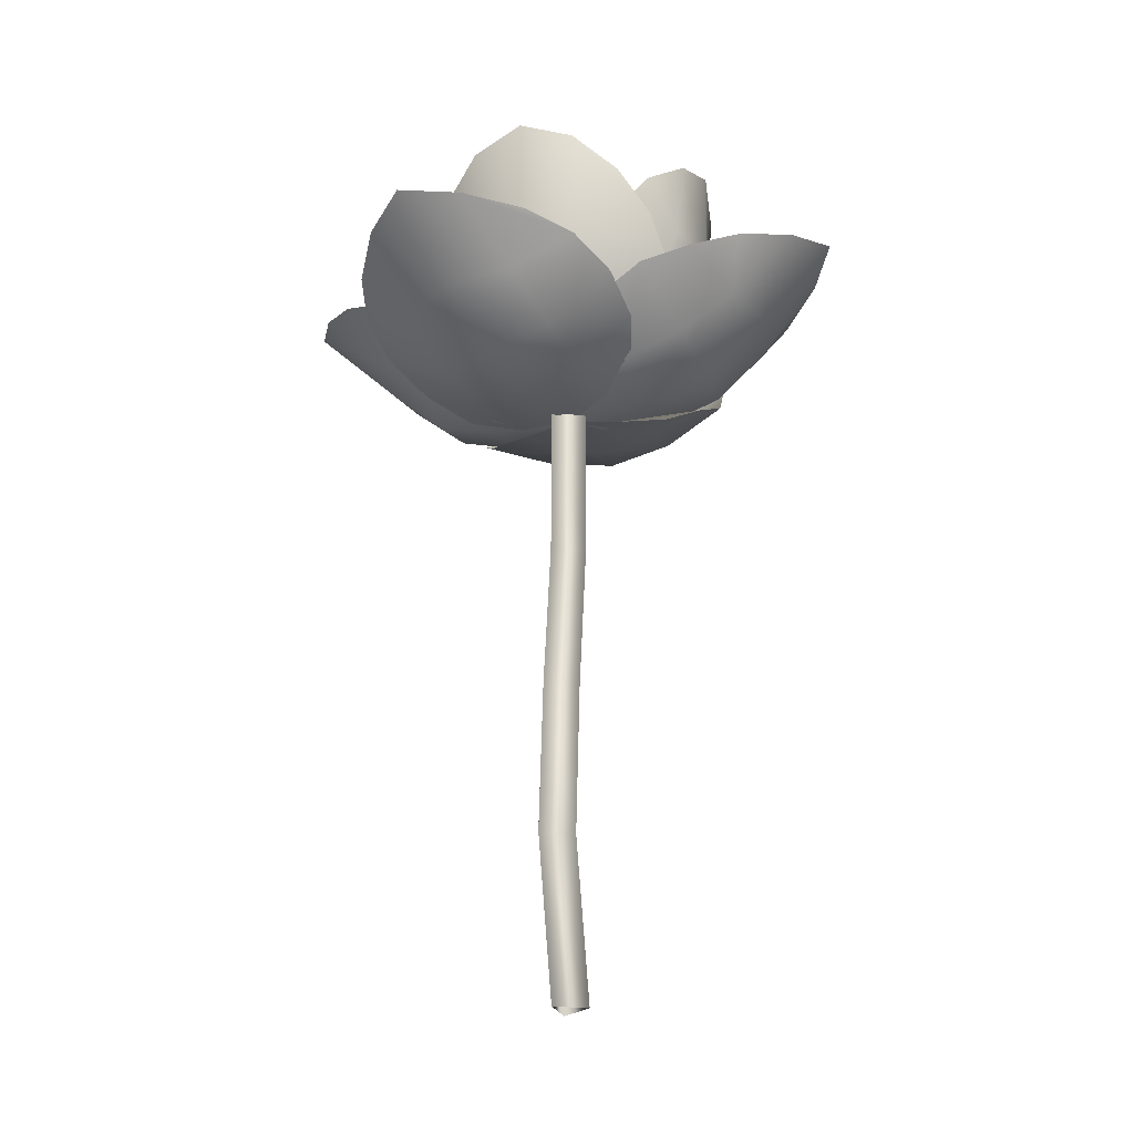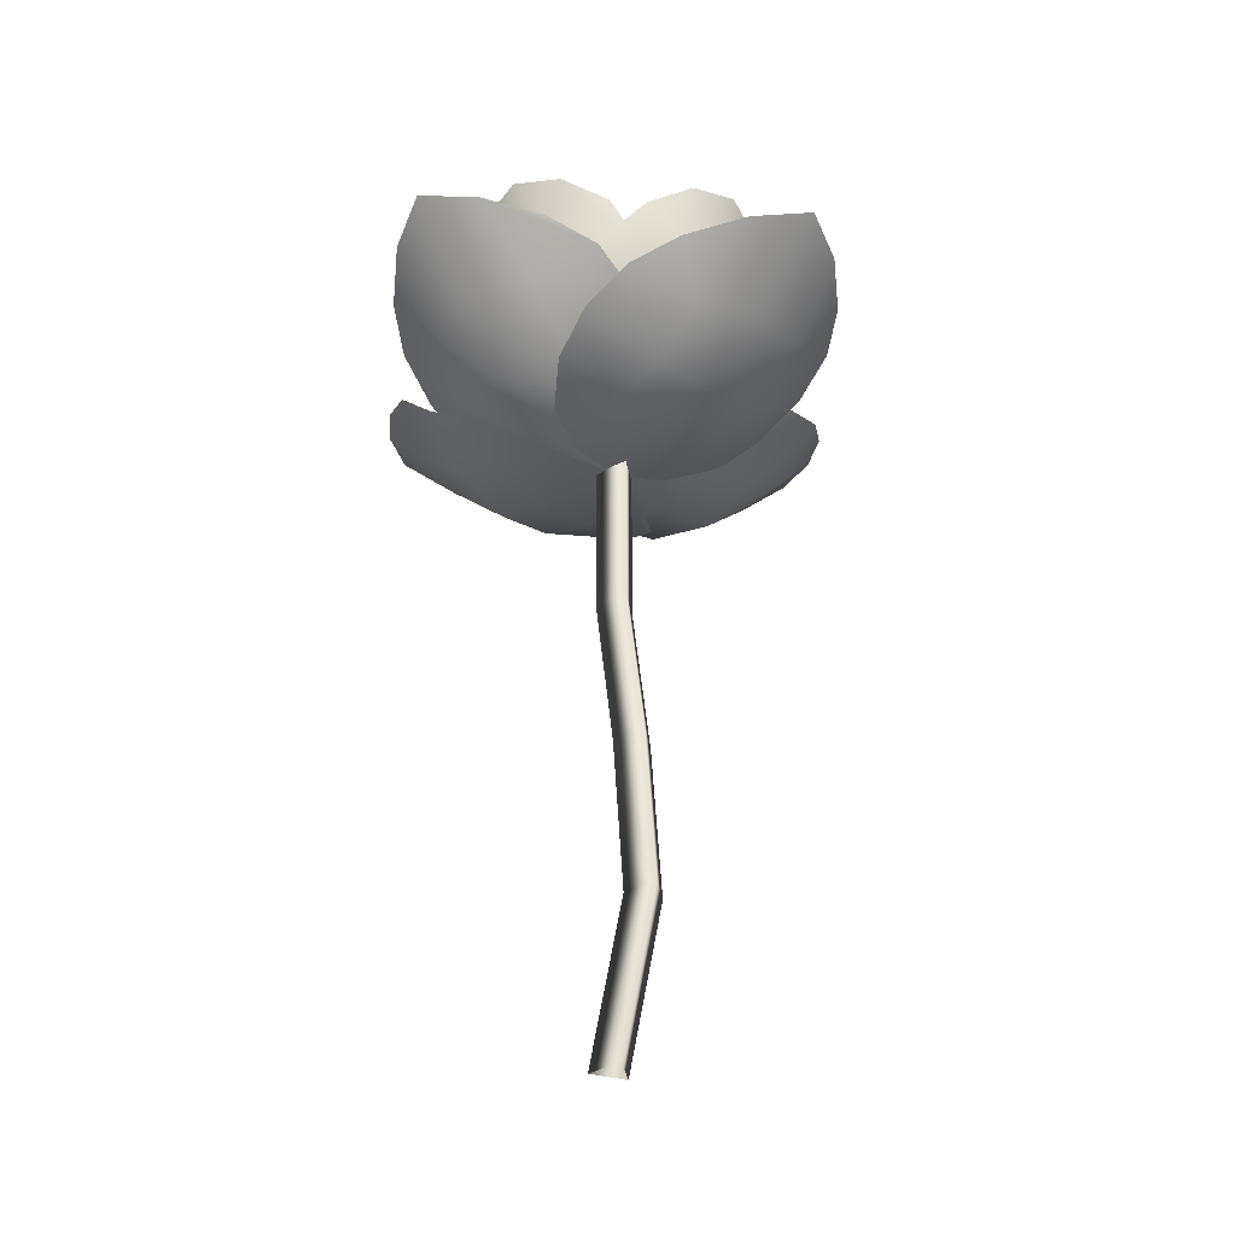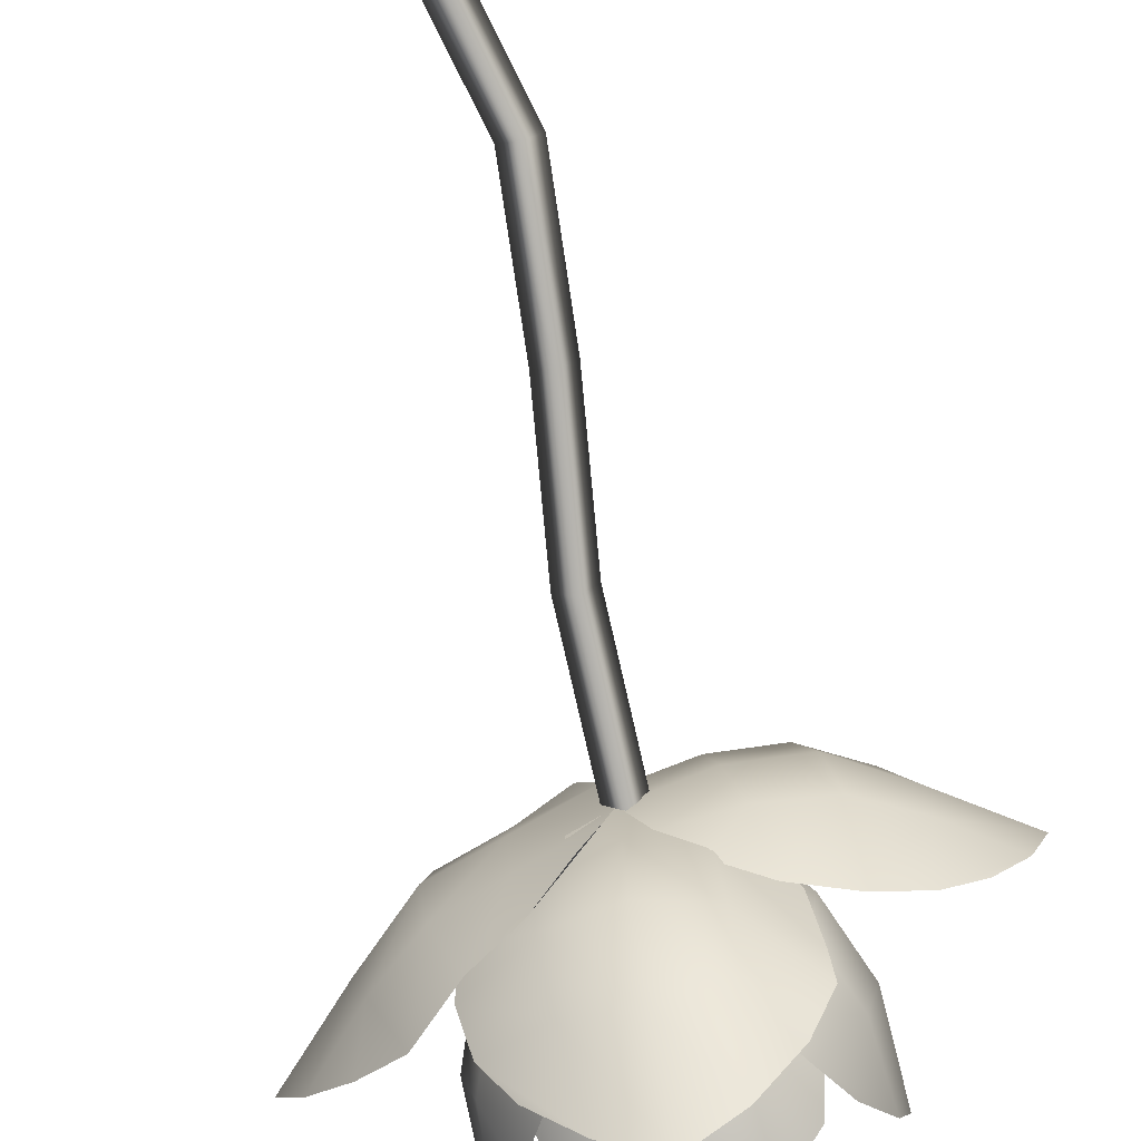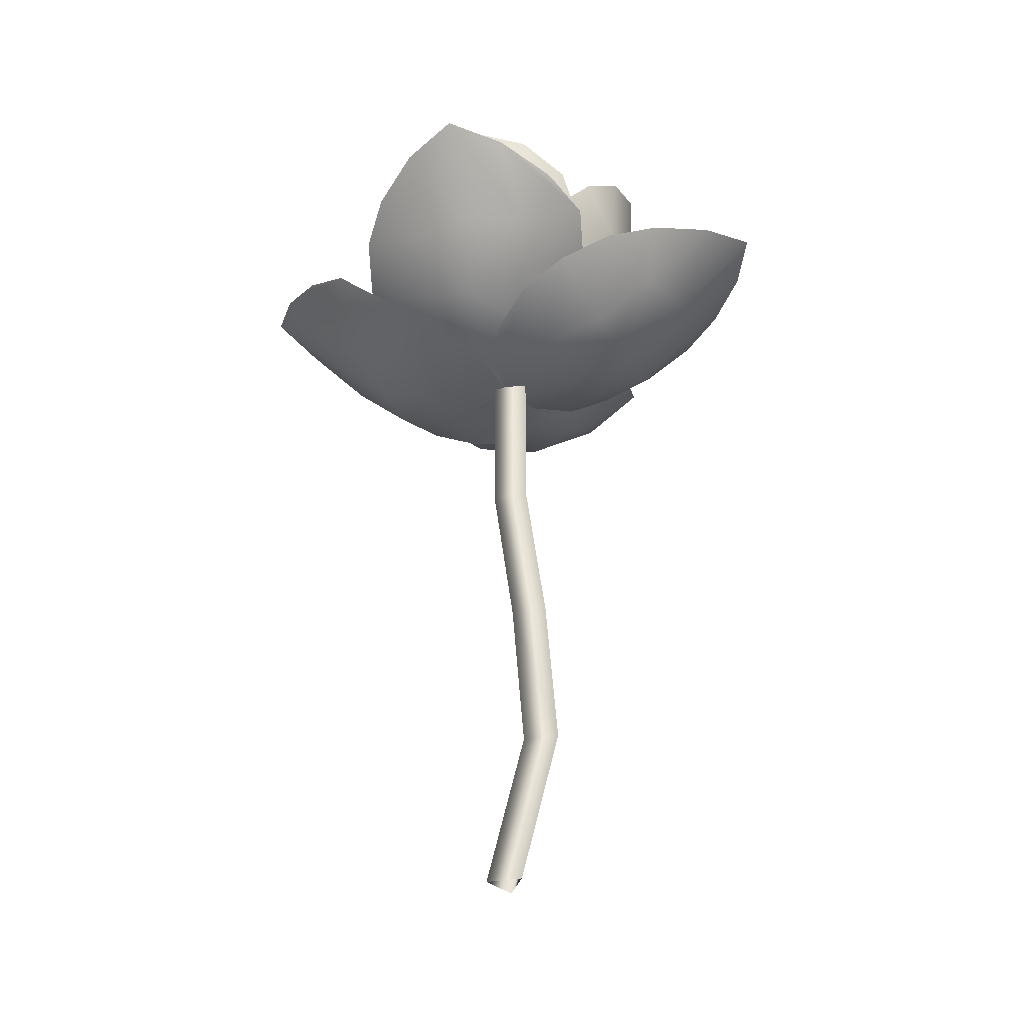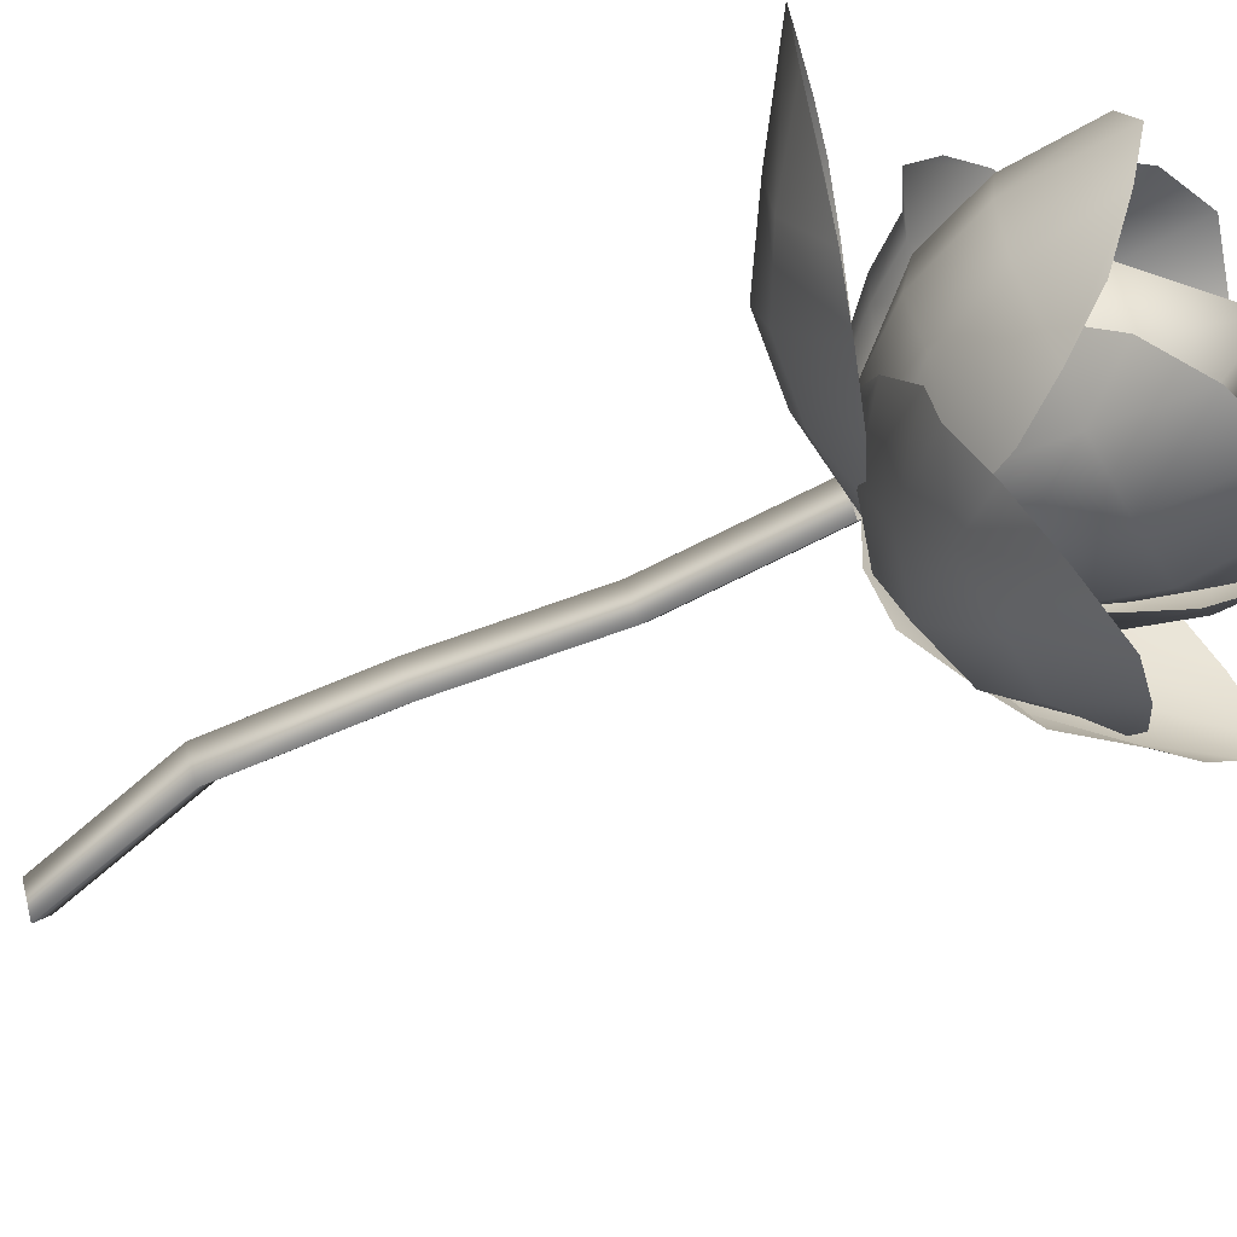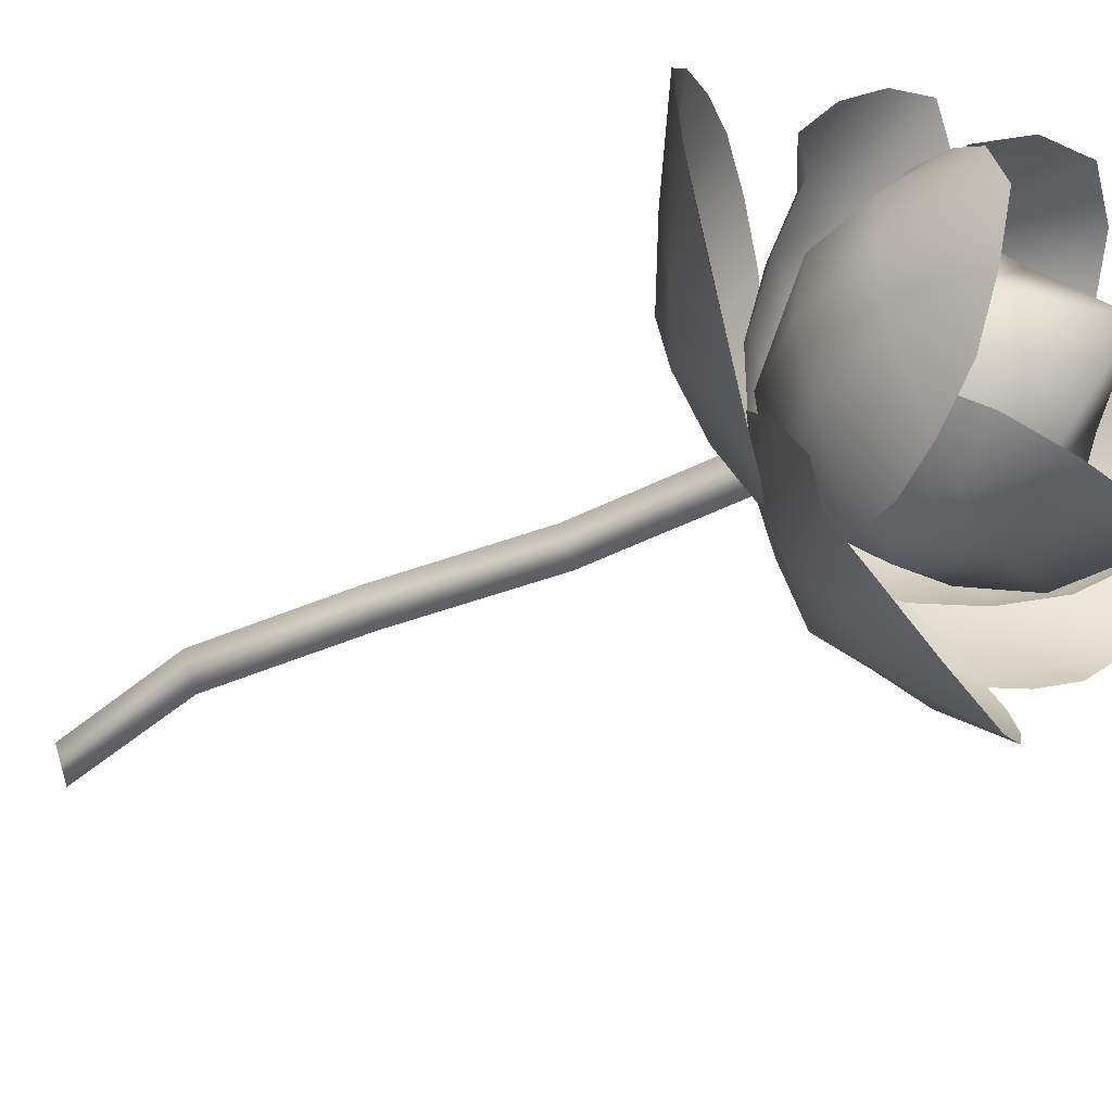
<metadata>
{"format":"obj","ext":"obj","renderer":"f3d","projection":"perspective","resolution":1024,"background":"white","views":[{"elev":-26.3,"azim":108.9,"up":"+Y"},{"elev":-35.0,"azim":39.5,"up":"+Y"},{"elev":-78.9,"azim":12.9,"up":"+Z"},{"elev":-35.7,"azim":12.8,"up":"+Y"},{"elev":-57.8,"azim":119.5,"up":"+Z"},{"elev":-39.3,"azim":123.5,"up":"+Z"}]}
</metadata>
<code>
o Lotus3-b_Cylinder.020
v 0.002852 0.3 -0.01
v 0.01151 0.3 0.005
v -0.005808 0.3 0.005
v 0 -0.001429 -0.01
v 0.00866 -0.001429 0.005
v -0.00866 -0.001429 0.005
v 0.01854 0.07393 -0.01
v 0.01283 0.1493 -0.01
v 0.002852 0.2246 -0.01
v 0.01151 0.2246 0.005
v 0.02149 0.1493 0.005
v 0.0272 0.07393 0.005
v -0.005808 0.2246 0.005
v 0.004173 0.1493 0.005
v 0.009877 0.07393 0.005
v -0.01907 0.3299 0.01887
v -0.03423 0.3933 0.03403
v -0.01907 0.3299 -0.01895
v -0.03423 0.3933 -0.03411
v 0.01875 0.3299 0.01887
v 0.0339 0.3933 0.03403
v 0.01875 0.3299 -0.01895
v 0.0339 0.3933 -0.03411
v -0.02322 0.3257 -3.6e-05
v -0.0417 0.3592 0.0415
v -0.0417 0.4008 -3.6e-05
v -0.0417 0.3592 -0.04157
v -0.000165 0.3257 -0.02309
v -0.000165 0.4008 -0.04157
v 0.04137 0.3592 -0.04157
v 0.02289 0.3257 -3.6e-05
v 0.04137 0.4008 -3.6e-05
v 0.04137 0.3592 0.0415
v -0.000165 0.3257 0.02302
v -0.000165 0.4008 0.0415
v -0.05737 0.3592 -3.6e-05
v -0.000165 0.3592 -0.05724
v 0.05704 0.3592 -3.6e-05
v -0.000165 0.3592 0.05717
v -0.000165 0.3048 -3.6e-05
v -0.000165 0.4363 -3.6e-05
v 0.04643 0.3603 -0.1033
v -0.04676 0.3603 -0.1033
v 0.04459 0.3181 -0.01417
v -0.04676 0.3113 -0.01523
v 0.02511 0.3691 -0.1241
v -0.000165 0.3752 -0.138
v -0.02544 0.369 -0.1239
v 0.02439 0.3073 -0.003254
v -0.000165 0.3002 -0.000348
v -0.02545 0.3036 -0.00384
v -0.0594 0.3246 -0.03421
v -0.06373 0.3381 -0.05803
v -0.0594 0.3508 -0.08224
v 0.05557 0.3331 -0.03292
v 0.05844 0.347 -0.05671
v 0.05907 0.3508 -0.08224
v -0.03002 0.3107 -0.03805
v 0.000482 0.3019 -0.0385
v 0.02921 0.3115 -0.03736
v -0.03195 0.3173 -0.06932
v -0.000215 0.312 -0.07211
v 0.03039 0.3217 -0.06864
v -0.03002 0.3382 -0.09484
v -0.000165 0.3392 -0.1019
v 0.02969 0.3382 -0.09485
v -0.1033 0.3603 -0.04681
v -0.1033 0.3603 0.04637
v -0.01523 0.301 -0.04681
v -0.01523 0.301 0.04637
v -0.1241 0.369 -0.0255
v -0.138 0.3751 -0.000219
v -0.1239 0.3689 0.02506
v -0.00384 0.2973 -0.0255
v -0.000348 0.3002 -0.000219
v -0.00384 0.2973 0.02506
v -0.03421 0.3144 0.05901
v -0.05803 0.3278 0.06335
v -0.08224 0.3507 0.05901
v -0.03421 0.3144 -0.05945
v -0.05803 0.3278 -0.06379
v -0.08224 0.3507 -0.05945
v -0.03805 0.3072 0.02964
v -0.0385 0.302 -0.000219
v -0.03805 0.3072 -0.03008
v -0.06932 0.3173 0.03156
v -0.07206 0.3122 -0.000219
v -0.06932 0.3173 -0.032
v -0.09484 0.3381 0.02964
v -0.1019 0.3392 -0.000219
v -0.09485 0.3381 -0.03008
v -0.04681 0.3602 0.1029
v 0.04637 0.3602 0.1029
v -0.04681 0.3112 0.01485
v 0.04381 0.318 0.01589
v -0.0255 0.369 0.1237
v -0.000219 0.3751 0.1376
v 0.02506 0.3689 0.1235
v -0.0255 0.3035 0.003456
v -0.000231 0.3001 -4.1e-05
v 0.02417 0.3072 0.004039
v 0.05386 0.3331 0.03509
v 0.05556 0.3471 0.05894
v 0.05901 0.3506 0.08186
v -0.05945 0.3245 0.03382
v -0.06379 0.3379 0.05765
v -0.05945 0.3506 0.08186
v 0.02731 0.3115 0.03832
v -0.001441 0.3019 0.03809
v -0.03008 0.3071 0.03766
v 0.02695 0.3218 0.06958
v -0.003793 0.3121 0.07158
v -0.032 0.3172 0.06894
v 0.02964 0.338 0.09445
v -0.000219 0.3391 0.1015
v -0.03008 0.3381 0.09447
v 0.09797 0.3394 0.0721
v 0.1173 0.3475 -0.01868
v 0.006161 0.3046 0.04939
v 0.02553 0.3127 -0.0414
v 0.1237 0.3467 0.05637
v 0.1433 0.3528 0.03515
v 0.1341 0.351 0.007072
v -0.00146 0.3006 0.02553
v -3.6e-05 0.3 -0.000165
v 0.009052 0.305 -0.02373
v 0.04831 0.324 -0.04849
v 0.07408 0.334 -0.04655
v 0.09832 0.3424 -0.03617
v 0.02369 0.3137 0.06692
v 0.04765 0.3229 0.07731
v 0.07369 0.3321 0.07924
v 0.04363 0.3038 -0.02116
v 0.03718 0.296 0.007414
v 0.03122 0.2986 0.03702
v 0.07568 0.3091 -0.01582
v 0.07106 0.3009 0.01509
v 0.06246 0.3035 0.04611
v 0.1028 0.3256 -0.006588
v 0.1035 0.3229 0.02398
v 0.09036 0.3204 0.05159
v 0.04508 0.405 -0.05774
v -0.04541 0.4049 -0.0578
v 0.01638 0.3231 -0.005764
v -0.02674 0.3231 -0.005764
v 0.02552 0.4213 -0.07033
v -0.000169 0.4301 -0.07507
v -0.02584 0.4211 -0.07029
v 0.00377 0.3111 -0.001281
v -0.000165 0.3004 -0.000236
v -0.01413 0.3111 -0.001281
v -0.04822 0.3378 -0.01267
v -0.05251 0.3617 -0.02755
v -0.0512 0.3838 -0.03996
v 0.03586 0.3378 -0.01267
v 0.0515 0.3617 -0.02753
v 0.05086 0.3838 -0.03993
v -0.03002 0.3275 -0.03068
v -0.000165 0.3193 -0.03344
v 0.02395 0.3237 -0.03068
v -0.03195 0.3483 -0.04831
v -0.000165 0.3452 -0.05988
v 0.02588 0.3483 -0.05479
v -0.02979 0.3815 -0.06737
v -0.000165 0.3817 -0.07389
v 0.02947 0.3815 -0.06741
v -0.05774 0.4049 -0.04546
v -0.0578 0.4048 0.04502
v -0.008498 0.3169 -0.04681
v -0.008498 0.3169 0.04637
v -0.07033 0.4212 -0.02591
v -0.07507 0.43 -0.000215
v -0.07029 0.4211 0.02546
v -0.001816 0.3049 -0.0255
v -0.000236 0.3003 -0.000219
v -0.001816 0.3049 0.02506
v -0.01879 0.3377 0.05885
v -0.03143 0.3616 0.0625
v -0.0456 0.3837 0.05789
v -0.01879 0.3377 -0.05929
v -0.03141 0.3616 -0.06293
v -0.04557 0.3837 -0.05832
v -0.03068 0.3236 0.02964
v -0.03344 0.3192 -0.000219
v -0.03068 0.3236 -0.03008
v -0.05478 0.3482 0.03156
v -0.05988 0.3451 -0.000219
v -0.05479 0.3482 -0.032
v -0.06737 0.3814 0.0294
v -0.07389 0.3817 -0.000219
v -0.06741 0.3814 -0.02985
v -0.04546 0.4048 0.05735
v 0.04502 0.4048 0.05742
v -0.02677 0.323 0.00538
v 0.01635 0.323 0.00538
v -0.02591 0.4211 0.06994
v -0.000215 0.4299 0.07469
v 0.02546 0.421 0.06991
v -0.01416 0.311 0.000897
v -0.000219 0.3002 -0.000148
v 0.003738 0.311 0.000897
v 0.03093 0.3376 0.01229
v 0.05146 0.3615 0.02717
v 0.05082 0.3836 0.03957
v -0.04827 0.3376 0.01229
v -0.05255 0.3616 0.02715
v -0.05124 0.3837 0.03955
v 0.0239 0.3235 0.0303
v -0.000219 0.3191 0.03305
v -0.03008 0.3235 0.0303
v 0.02582 0.3482 0.05439
v -0.000219 0.345 0.0595
v -0.032 0.3482 0.05123
v 0.0294 0.3814 0.06699
v -0.000219 0.3816 0.07351
v -0.02985 0.3814 0.06703
v 0.05735 0.4048 0.04508
v 0.05742 0.4047 -0.04541
v 0.008114 0.3168 0.04643
v 0.008114 0.3168 -0.04676
v 0.06994 0.4211 0.02552
v 0.07469 0.4298 -0.000169
v 0.06991 0.4209 -0.02584
v 0.001432 0.3048 0.02512
v -0.000148 0.3002 -0.000165
v 0.001432 0.3048 -0.02545
v 0.01841 0.3376 -0.05923
v 0.03105 0.3615 -0.06288
v 0.04521 0.3836 -0.05828
v 0.01841 0.3376 0.0589
v 0.03103 0.3615 0.06255
v 0.04518 0.3836 0.05794
v 0.0303 0.3235 -0.03002
v 0.03738 0.3173 -0.000165
v 0.0303 0.3235 0.02969
v 0.05439 0.3481 -0.03195
v 0.0595 0.345 -0.000165
v 0.05441 0.3481 0.03162
v 0.06699 0.3813 -0.02979
v 0.07351 0.3815 -0.000165
v 0.06703 0.3813 0.02947
f 9 1 2 10
f 10 2 3 13
f 13 3 1 9
f 6 15 7 4
f 15 14 8 7
f 14 13 9 8
f 5 12 15 6
f 12 11 14 15
f 11 10 13 14
f 4 7 12 5
f 7 8 11 12
f 8 9 10 11
f 16 25 36 24
f 25 17 26 36
f 36 26 19 27
f 24 36 27 18
f 18 27 37 28
f 27 19 29 37
f 37 29 23 30
f 28 37 30 22
f 22 30 38 31
f 30 23 32 38
f 38 32 21 33
f 31 38 33 20
f 20 33 39 34
f 33 21 35 39
f 39 35 17 25
f 34 39 25 16
f 18 28 40 24
f 28 22 31 40
f 40 31 20 34
f 24 40 34 16
f 23 29 41 32
f 29 19 26 41
f 41 26 17 35
f 32 41 35 21
f 58 59 62 61
f 59 60 63 62
f 61 62 65 64
f 62 63 66 65
f 45 51 58 52
f 51 50 59 58
f 50 49 60 59
f 49 44 55 60
f 60 55 56 63
f 63 56 57 66
f 66 57 42 46
f 65 66 46 47
f 64 65 47 48
f 54 64 48 43
f 53 61 64 54
f 52 58 61 53
f 83 84 87 86
f 84 85 88 87
f 86 87 90 89
f 87 88 91 90
f 70 76 83 77
f 76 75 84 83
f 75 74 85 84
f 74 69 80 85
f 85 80 81 88
f 88 81 82 91
f 91 82 67 71
f 90 91 71 72
f 89 90 72 73
f 79 89 73 68
f 78 86 89 79
f 77 83 86 78
f 108 109 112 111
f 109 110 113 112
f 111 112 115 114
f 112 113 116 115
f 95 101 108 102
f 101 100 109 108
f 100 99 110 109
f 99 94 105 110
f 110 105 106 113
f 113 106 107 116
f 116 107 92 96
f 115 116 96 97
f 114 115 97 98
f 104 114 98 93
f 103 111 114 104
f 102 108 111 103
f 133 134 137 136
f 134 135 138 137
f 136 137 140 139
f 137 138 141 140
f 120 126 133 127
f 126 125 134 133
f 125 124 135 134
f 124 119 130 135
f 135 130 131 138
f 138 131 132 141
f 141 132 117 121
f 140 141 121 122
f 139 140 122 123
f 129 139 123 118
f 128 136 139 129
f 127 133 136 128
f 158 159 162 161
f 159 160 163 162
f 161 162 165 164
f 162 163 166 165
f 145 151 158 152
f 151 150 159 158
f 150 149 160 159
f 149 144 155 160
f 160 155 156 163
f 163 156 157 166
f 166 157 142 146
f 165 166 146 147
f 164 165 147 148
f 154 164 148 143
f 153 161 164 154
f 152 158 161 153
f 183 184 187 186
f 184 185 188 187
f 186 187 190 189
f 187 188 191 190
f 170 176 183 177
f 176 175 184 183
f 175 174 185 184
f 174 169 180 185
f 185 180 181 188
f 188 181 182 191
f 191 182 167 171
f 190 191 171 172
f 189 190 172 173
f 179 189 173 168
f 178 186 189 179
f 177 183 186 178
f 208 209 212 211
f 209 210 213 212
f 211 212 215 214
f 212 213 216 215
f 195 201 208 202
f 201 200 209 208
f 200 199 210 209
f 199 194 205 210
f 210 205 206 213
f 213 206 207 216
f 216 207 192 196
f 215 216 196 197
f 214 215 197 198
f 204 214 198 193
f 203 211 214 204
f 202 208 211 203
f 233 234 237 236
f 234 235 238 237
f 236 237 240 239
f 237 238 241 240
f 220 226 233 227
f 226 225 234 233
f 225 224 235 234
f 224 219 230 235
f 235 230 231 238
f 238 231 232 241
f 241 232 217 221
f 240 241 221 222
f 239 240 222 223
f 229 239 223 218
f 228 236 239 229
f 227 233 236 228

</code>
